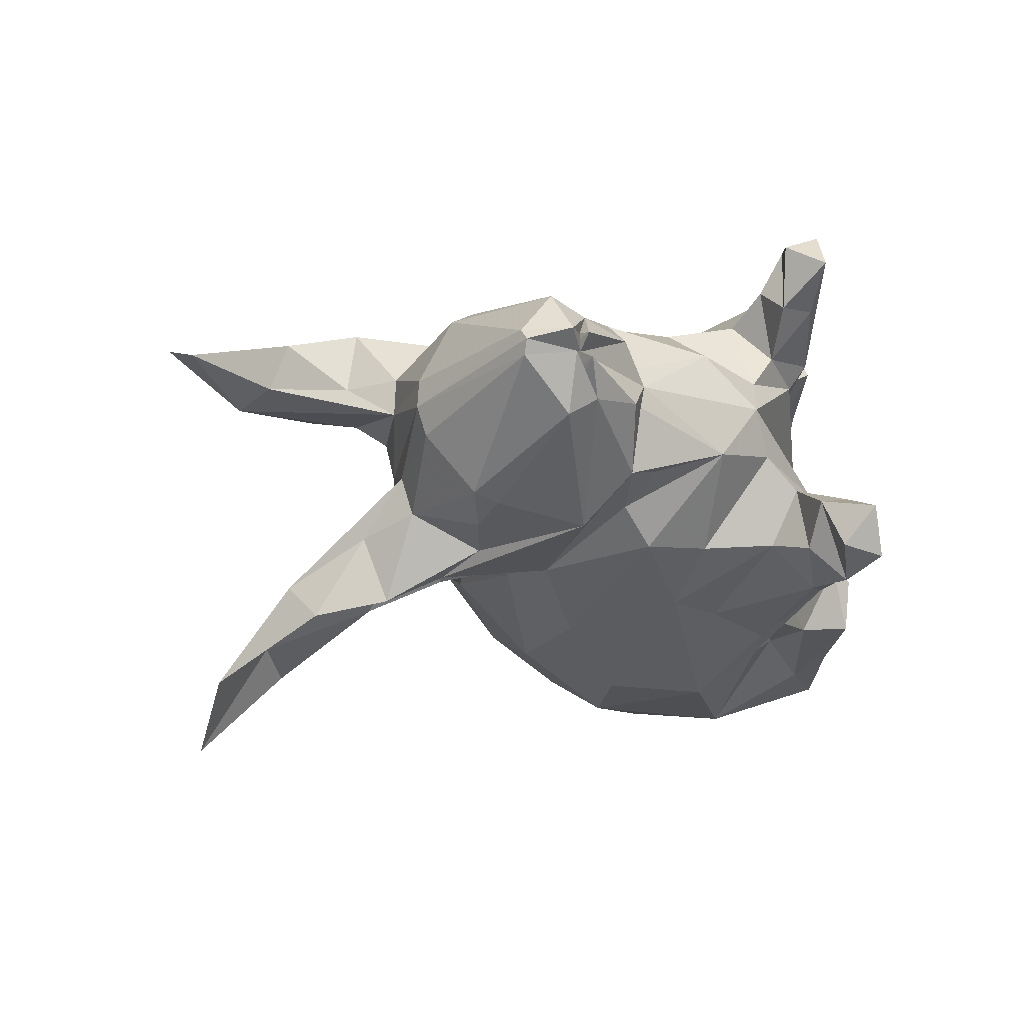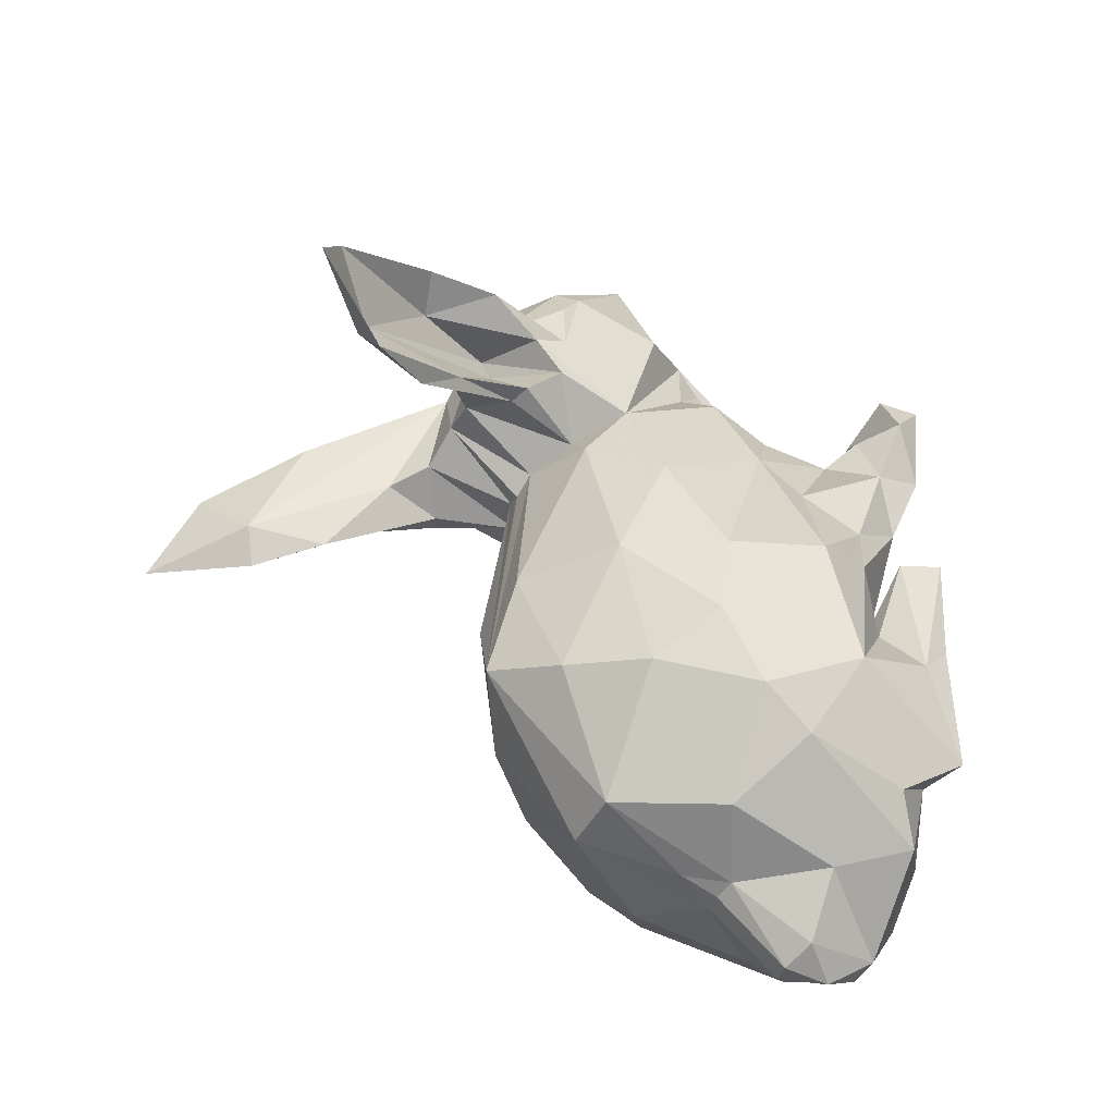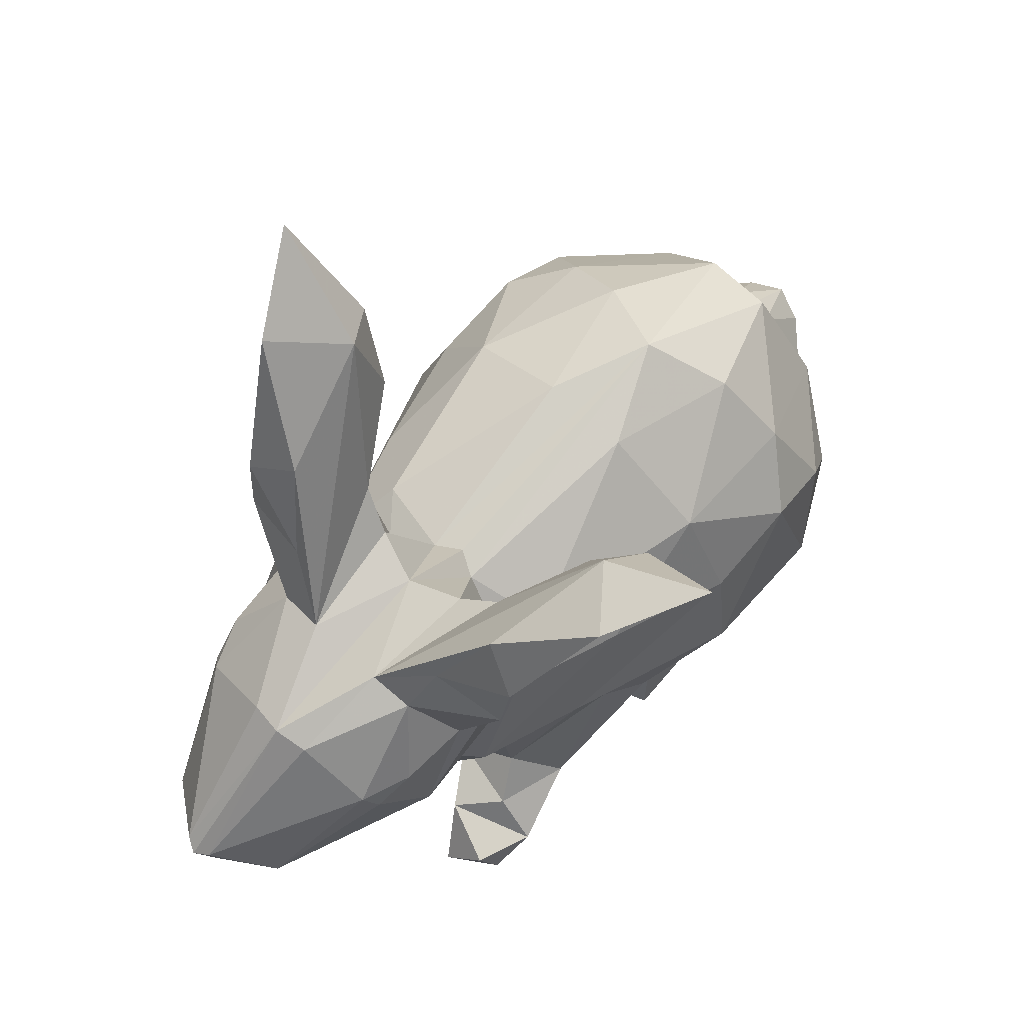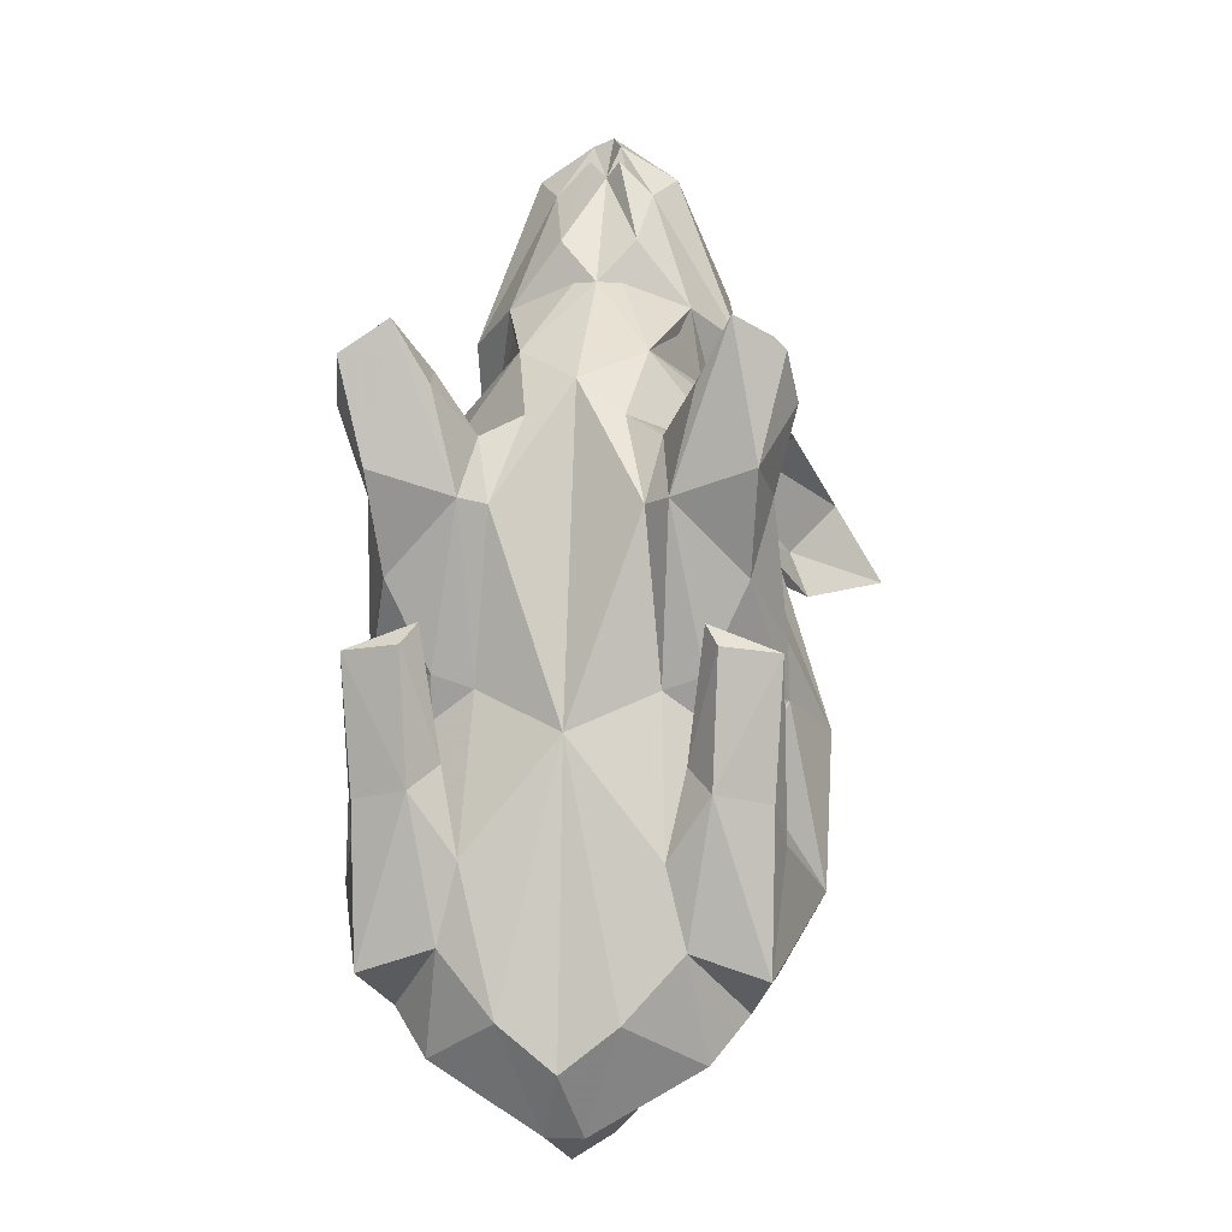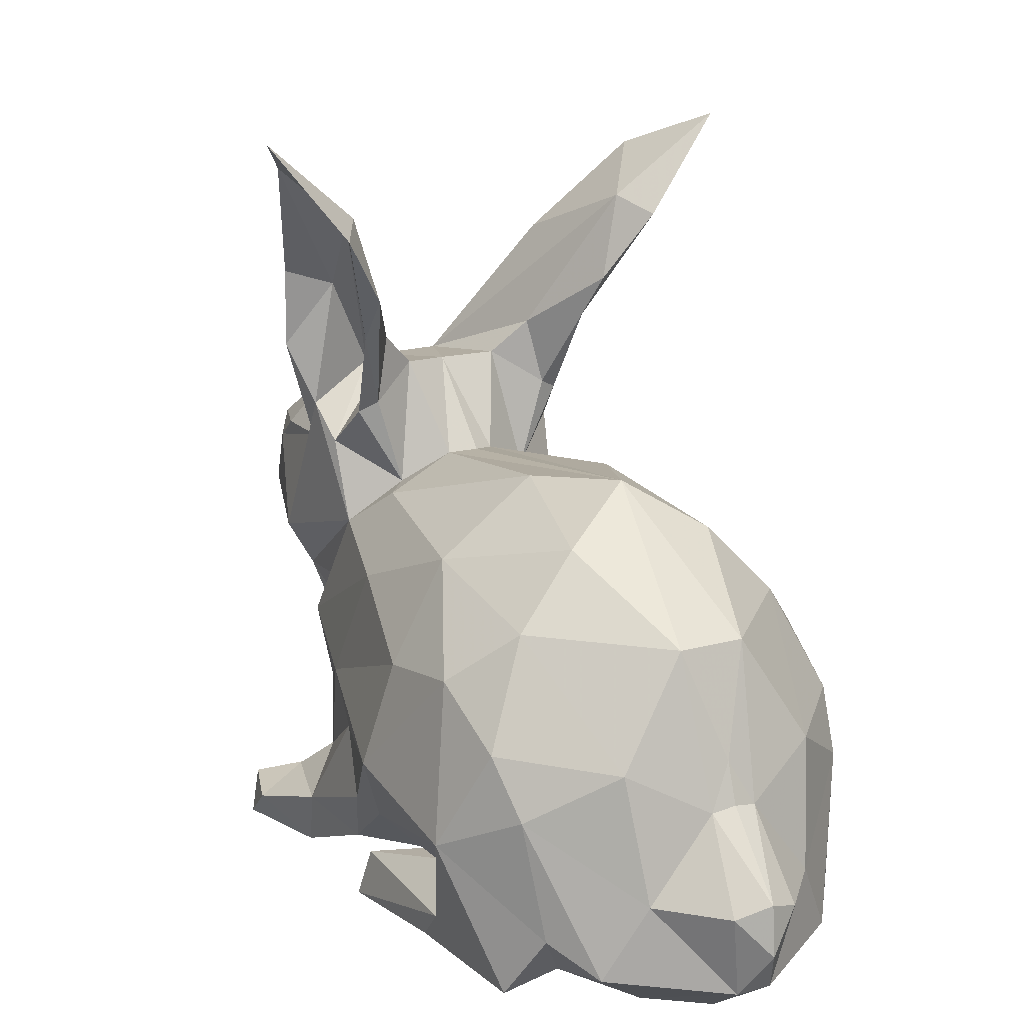
<metadata>
{"format":"obj","ext":"obj","renderer":"f3d","projection":"perspective","resolution":1024,"background":"white","views":[{"elev":68.7,"azim":-97.4,"up":"+Z"},{"elev":-46.0,"azim":-117.0,"up":"+Z"},{"elev":73.4,"azim":42.2,"up":"+Y"},{"elev":2.2,"azim":7.4,"up":"+Z"},{"elev":15.9,"azim":149.8,"up":"+Y"}]}
</metadata>
<code>
o  vecgcs.0
v 0 0.1353 -1.354
v 0 0.3052 -1.341
v -0.1148 0.2645 -1.299
v 0.1148 0.2645 -1.299
v -0.06184 -0.01928 -1.252
v 0.06184 -0.01928 -1.252
v 0 0.561 -1.128
v -0.08011 0.5469 -1.118
v 0.08011 0.5469 -1.118
v -0.2986 0.2724 -1.106
v 0.2986 0.2724 -1.106
v 0 0.6954 -1.084
v -0.4294 0.02322 -1.034
v 0.4294 0.02322 -1.034
v 0 -0.1634 -1.034
v -0.3458 0.6894 -1.023
v 0.3458 0.6894 -1.023
v -0.115 1.047 -0.9778
v 0.115 1.047 -0.9778
v -0.5468 0.1258 -0.893
v 0.5468 0.1258 -0.893
v -0.1865 -0.1583 -0.8854
v 0.1865 -0.1583 -0.8854
v -0.604 0.5206 -0.8377
v 0.604 0.5206 -0.8377
v -0.6235 -0.08612 -0.7594
v 0.6235 -0.08612 -0.7594
v -0.6442 0.713 -0.718
v 0.6442 0.713 -0.718
v -0.3744 -0.09616 -0.6776
v 0.3744 -0.09616 -0.6776
v -0.4818 1.057 -0.6206
v 0.4818 1.057 -0.6206
v -0.2619 1.289 -0.5679
v 0.2619 1.289 -0.5679
v -0.7582 0.3768 -0.5569
v 0.7582 0.3768 -0.5569
v -0.6706 0.8857 -0.4604
v 0.6706 0.8857 -0.4604
v 0 1.455 -0.4467
v -0.3092 -0.09044 -0.4162
v 0.3092 -0.09044 -0.4162
v -0.6582 0.03336 -0.3696
v 0.6582 0.03336 -0.3696
v -0.6309 -0.08735 -0.2393
v 0.6309 -0.08735 -0.2393
v -0.4521 -0.1381 -0.2052
v 0.4521 -0.1381 -0.2052
v -0.5511 0.1434 -0.1785
v 0.5511 0.1434 -0.1785
v -0.3682 -0.03907 -0.1358
v 0.3682 -0.03907 -0.1358
v -0.4915 1.178 -0.1277
v 0.4915 1.178 -0.1277
v -0.677 0.8416 -0.1223
v 0.677 0.8416 -0.1223
v -0.1509 1.415 -0.1165
v 0.1509 1.415 -0.1165
v -0.4888 0.1362 -0.08533
v 0.4888 0.1362 -0.08533
v -0.7669 0.4919 -0.06847
v 0.7669 0.4919 -0.06847
v 0 -0.04238 -0.03774
v -0.4182 0.07568 -0.01709
v 0.4182 0.07568 -0.01709
v -0.6521 0.2457 0.04157
v 0.6521 0.2457 0.04157
v -0.283 0.05008 0.08247
v 0.283 0.05008 0.08247
v -0.4128 0.03625 0.1265
v 0.4128 0.03625 0.1265
v -0.6267 0.05713 0.1627
v 0.6267 0.05713 0.1627
v -0.657 -0.1068 0.2038
v 0.657 -0.1068 0.2038
v -0.6459 0.2419 0.2245
v 0.6459 0.2419 0.2245
v -0.4688 -0.1505 0.2266
v 0.4688 -0.1505 0.2266
v -0.4248 -0.086 0.2895
v 0.4248 -0.086 0.2895
v -0.6001 2.176 0.2975
v 0.6001 2.176 0.2975
v -0.5467 1.01 0.3144
v 0.5467 1.01 0.3144
v -0.8686 2.51 0.3432
v 0.8686 2.51 0.3432
v -0.4472 1.947 0.3821
v 0.4472 1.947 0.3821
v -0.5873 0.4395 0.3972
v 0.5873 0.4395 0.3972
v -0.5506 0.008413 0.4159
v 0.5506 0.008413 0.4159
v -0.5233 2.233 0.4203
v 0.5233 2.233 0.4203
v -0.5294 2.209 0.4665
v 0.5294 2.209 0.4665
v -0.3524 1.236 0.4932
v 0.3524 1.236 0.4932
v -0.4388 1.794 0.5117
v 0.4388 1.794 0.5117
v 0 1.347 0.5133
v -0.5677 0.6047 0.5373
v 0.5677 0.6047 0.5373
v -0.08457 1.334 0.5627
v 0.08457 1.334 0.5627
v -0.2466 1.238 0.6202
v 0.2466 1.238 0.6202
v -0.3373 1.537 0.6211
v 0.3373 1.537 0.6211
v -0.2349 0.02072 0.6369
v 0.2349 0.02072 0.6369
v -0.695 2.387 0.6394
v 0.695 2.387 0.6394
v -0.4019 1.505 0.6461
v 0.4019 1.505 0.6461
v -0.2872 1.761 0.6474
v 0.2872 1.761 0.6474
v -0.3152 -0.05544 0.6565
v 0.3152 -0.05544 0.6565
v -0.6139 0.08054 0.6594
v 0.6139 0.08054 0.6594
v -0.4243 1.096 0.6958
v 0.4243 1.096 0.6958
v -0.1693 1.651 0.7005
v 0.1693 1.651 0.7005
v -0.5826 -0.1183 0.7412
v 0.5826 -0.1183 0.7412
v 0 1.636 0.7642
v -0.4363 1.377 0.7723
v 0.4363 1.377 0.7723
v -0.4651 0.2273 0.777
v 0.4651 0.2273 0.777
v -0.4517 0.4903 0.7979
v 0.4517 0.4903 0.7979
v -0.4171 2.077 0.8226
v 0.4171 2.077 0.8226
v -0.4046 1.936 0.831
v 0.4046 1.936 0.831
v -0.2804 0.1083 0.8419
v 0.2804 0.1083 0.8419
v -0.2251 1.583 0.8495
v 0.2251 1.583 0.8495
v -0.464 1.499 0.8687
v 0.464 1.499 0.8687
v -0.5608 1.983 0.8906
v 0.5608 1.983 0.8906
v -0.539 0.1157 0.9077
v 0.539 0.1157 0.9077
v -0.2381 1.624 0.9077
v 0.2381 1.624 0.9077
v -0.4552 0.7131 0.9086
v 0.4552 0.7131 0.9086
v -0.1543 0.208 0.9096
v 0.1543 0.208 0.9096
v -0.5492 1.714 0.9228
v 0.5492 1.714 0.9228
v -0.69 0.00491 0.9317
v 0.69 0.00491 0.9317
v -0.3089 1.772 0.9627
v 0.3089 1.772 0.9627
v -0.4186 1.352 0.9874
v 0.4186 1.352 0.9874
v -0.3945 -0.04814 0.9897
v 0.3945 -0.04814 0.9897
v 0 0.2361 1.023
v -0.3301 0.7909 1.026
v 0.3301 0.7909 1.026
v -0.4058 0.06195 1.036
v 0.4058 0.06195 1.036
v -0.2742 1.581 1.07
v 0.2742 1.581 1.07
v -0.1304 1.604 1.077
v 0.1304 1.604 1.077
v -0.6635 -0.1102 1.079
v 0.6635 -0.1102 1.079
v -0.2033 0.4075 1.115
v 0.2033 0.4075 1.115
v -0.6179 0.02679 1.125
v 0.6179 0.02679 1.125
v -0.4406 0.9669 1.175
v 0.4406 0.9669 1.175
v -0.2655 0.6733 1.181
v 0.2655 0.6733 1.181
v -0.5023 -0.1013 1.185
v 0.5023 -0.1013 1.185
v -0.4024 1.35 1.214
v 0.4024 1.35 1.214
v -0.297 0.7714 1.273
v 0.297 0.7714 1.273
v -0.3785 1.271 1.343
v 0.3785 1.271 1.343
v -0.07805 0.7119 1.353
v 0.07805 0.7119 1.353
v 0 0.6876 1.354
v -0.3392 1.352 1.377
v 0.3392 1.352 1.377
v -0.1082 1.499 1.398
v 0.1082 1.499 1.398
v 0 1.518 1.414
v -0.1238 0.7445 1.493
v 0.1238 0.7445 1.493
v -0.159 0.8926 1.654
v 0.159 0.8926 1.654
v -0.07318 0.9258 1.711
v 0.07318 0.9258 1.711
v -0.229 1.005 1.715
v 0.229 1.005 1.715
v -0.04821 0.9291 1.717
v 0.04821 0.9291 1.717
v 0 0.9329 1.718
v -0.04758 0.8976 1.767
v 0.04758 0.8976 1.767
v -0.04516 0.9545 1.823
v 0.04516 0.9545 1.823
v -0.0471 1.137 1.845
v 0.0471 1.137 1.845
v 0 1.122 1.875
f 50 67 37
f 60 67 50
f 60 71 67
f 65 71 60
f 69 71 65
f 69 120 71
f 112 120 69
f 112 141 120
f 112 155 141
f 112 166 155
f 63 166 112
f 111 166 63
f 154 166 111
f 154 177 166
f 134 177 154
f 152 177 134
f 167 177 152
f 167 183 177
f 167 189 183
f 123 189 167
f 181 189 123
f 181 203 189
f 181 207 203
f 191 207 181
f 196 207 191
f 196 216 207
f 198 216 196
f 200 216 198
f 200 218 216
f 217 218 200
f 215 218 217
f 211 218 215
f 214 218 211
f 209 214 211
f 205 214 209
f 203 214 205
f 205 212 203
f 209 212 205
f 211 212 209
f 201 212 211
f 201 211 195
f 195 211 202
f 211 213 202
f 210 213 211
f 206 213 210
f 204 213 206
f 206 215 204
f 210 215 206
f 204 215 208
f 204 208 182
f 182 208 192
f 192 208 197
f 208 217 197
f 197 217 199
f 197 199 172
f 172 199 174
f 199 200 174
f 174 200 129
f 129 200 173
f 129 173 125
f 125 173 117
f 117 173 94
f 94 173 136
f 136 173 160
f 160 173 171
f 173 198 171
f 160 171 156
f 156 171 162
f 171 187 162
f 171 196 187
f 187 191 162
f 156 162 144
f 162 181 144
f 138 156 144
f 146 156 138
f 113 146 138
f 136 146 113
f 113 138 96
f 138 150 96
f 96 150 142
f 142 150 130
f 130 150 144
f 130 144 123
f 107 130 123
f 115 130 107
f 109 115 107
f 100 115 109
f 100 142 115
f 100 109 88
f 109 117 88
f 82 100 88
f 96 100 82
f 86 96 82
f 82 94 86
f 94 113 86
f 88 94 82
f 107 125 109
f 105 125 107
f 105 107 98
f 57 105 98
f 40 105 57
f 102 105 40
f 102 129 105
f 106 129 102
f 126 129 106
f 108 126 106
f 110 126 108
f 118 126 110
f 118 174 126
f 95 174 118
f 137 174 95
f 161 174 137
f 147 161 137
f 157 161 147
f 157 172 161
f 163 172 157
f 163 188 172
f 163 192 188
f 145 163 157
f 145 182 163
f 124 182 145
f 124 190 182
f 168 190 124
f 184 190 168
f 178 190 184
f 178 194 190
f 178 195 194
f 166 195 178
f 194 202 190
f 202 204 190
f 178 184 168
f 153 178 168
f 135 178 153
f 155 178 135
f 133 155 135
f 133 135 104
f 91 133 104
f 122 133 91
f 122 149 133
f 122 159 149
f 128 159 122
f 128 176 159
f 128 186 176
f 120 186 128
f 165 186 120
f 170 186 165
f 180 186 170
f 159 180 170
f 141 170 165
f 149 170 141
f 120 128 93
f 176 186 180
f 176 180 159
f 93 128 122
f 93 122 77
f 67 93 77
f 67 77 62
f 77 91 62
f 159 170 149
f 133 149 141
f 77 122 91
f 91 104 62
f 62 104 56
f 56 104 85
f 104 153 85
f 85 153 124
f 85 124 99
f 99 124 108
f 124 131 108
f 108 131 116
f 131 143 116
f 131 151 143
f 145 151 131
f 139 151 145
f 97 151 139
f 97 139 114
f 139 147 114
f 97 114 87
f 87 114 95
f 87 95 83
f 83 95 89
f 89 101 83
f 89 110 101
f 110 116 101
f 83 101 97
f 101 143 97
f 83 97 87
f 143 151 97
f 116 143 101
f 85 99 54
f 54 99 58
f 99 106 58
f 58 106 40
f 35 58 40
f 35 40 19
f 19 40 18
f 18 40 34
f 18 34 32
f 34 53 32
f 34 57 53
f 32 53 38
f 53 55 38
f 53 84 55
f 53 98 84
f 98 123 84
f 123 152 84
f 84 152 103
f 84 103 55
f 55 103 61
f 61 103 90
f 103 132 90
f 103 134 132
f 90 132 121
f 132 148 121
f 140 148 132
f 140 169 148
f 164 169 140
f 164 185 169
f 119 185 164
f 127 185 119
f 175 185 127
f 179 185 175
f 158 179 175
f 169 179 158
f 158 175 127
f 121 158 127
f 121 127 92
f 76 121 92
f 76 92 66
f 66 92 70
f 92 119 70
f 70 119 68
f 68 119 111
f 119 140 111
f 64 70 68
f 59 70 64
f 64 72 59
f 64 80 72
f 51 80 64
f 78 80 51
f 74 80 78
f 74 78 47
f 45 74 47
f 43 74 45
f 72 74 43
f 49 72 43
f 36 49 43
f 36 66 49
f 61 66 36
f 38 61 36
f 28 38 36
f 28 36 24
f 24 36 20
f 20 36 26
f 26 30 20
f 26 47 30
f 30 47 41
f 47 51 41
f 30 41 22
f 41 63 22
f 41 68 63
f 22 63 15
f 15 63 23
f 23 63 42
f 63 69 42
f 23 42 31
f 42 48 31
f 42 52 48
f 42 65 52
f 65 81 52
f 73 81 65
f 75 81 73
f 79 81 75
f 48 79 75
f 48 75 46
f 46 75 44
f 27 46 44
f 27 44 37
f 27 37 21
f 21 37 25
f 25 37 29
f 37 39 29
f 37 62 39
f 29 39 33
f 39 54 33
f 39 56 54
f 33 54 35
f 29 33 17
f 17 33 19
f 17 19 9
f 9 19 12
f 9 12 7
f 7 12 8
f 12 18 8
f 8 18 16
f 8 16 10
f 16 24 10
f 10 24 13
f 10 13 5
f 13 22 5
f 3 10 5
f 3 5 1
f 5 6 1
f 5 15 6
f 1 6 4
f 6 11 4
f 6 14 11
f 6 23 14
f 14 25 11
f 11 25 17
f 4 11 9
f 4 9 2
f 1 4 2
f 2 3 1
f 2 8 3
f 8 10 3
f 7 8 2
f 2 9 7
f 11 17 9
f 25 29 17
f 21 25 14
f 14 31 21
f 21 31 27
f 27 48 46
f 44 75 73
f 44 73 50
f 52 81 79
f 52 79 48
f 31 48 27
f 23 31 14
f 15 23 6
f 5 22 15
f 13 30 22
f 20 30 13
f 13 24 20
f 16 28 24
f 16 32 28
f 49 66 59
f 36 43 26
f 43 45 26
f 45 47 26
f 47 78 51
f 51 64 41
f 72 80 74
f 59 72 49
f 64 68 41
f 66 70 59
f 61 76 66
f 92 127 119
f 169 185 179
f 119 164 140
f 148 169 158
f 132 154 140
f 148 158 121
f 90 121 76
f 61 90 76
f 55 61 38
f 32 38 28
f 18 32 16
f 12 19 18
f 33 35 19
f 54 58 35
f 56 85 54
f 39 62 56
f 135 153 104
f 153 168 124
f 124 145 131
f 145 157 139
f 139 157 147
f 114 147 137
f 114 137 95
f 95 118 89
f 89 118 110
f 108 116 110
f 99 108 106
f 40 106 102
f 40 57 34
f 57 98 53
f 107 123 98
f 115 142 130
f 96 142 100
f 86 113 96
f 144 150 138
f 146 160 156
f 136 160 146
f 94 136 113
f 88 117 94
f 109 125 117
f 105 129 125
f 126 174 129
f 172 174 161
f 188 197 172
f 192 197 188
f 182 192 163
f 190 204 182
f 202 213 204
f 195 202 194
f 193 201 195
f 189 201 193
f 189 193 177
f 193 195 177
f 203 212 201
f 211 215 210
f 215 217 208
f 199 217 200
f 216 218 214
f 173 200 198
f 171 198 196
f 207 216 214
f 187 196 191
f 162 191 181
f 207 214 203
f 189 203 201
f 144 181 123
f 183 189 177
f 123 167 152
f 103 152 134
f 134 154 132
f 177 195 166
f 140 154 111
f 68 111 63
f 166 178 155
f 141 155 133
f 141 165 120
f 63 112 69
f 71 120 93
f 42 69 65
f 60 73 65
f 71 93 67
f 50 73 60
f 37 67 62
f 44 50 37
o  vecgcs.1
v 0.04941 0.9889 1.622
v 0.07318 0.9258 1.711
v 0.04821 0.9291 1.717
v 0 0.9329 1.718
f 220 222 221
f 219 222 220
f 221 222 219
f 220 221 219
o  vecgcs.2
v -0.04941 0.9889 1.622
v -0.07318 0.9258 1.711
v -0.04821 0.9291 1.717
v 0 0.9329 1.718
f 225 226 224
f 224 226 223
f 223 226 225
f 223 225 224

</code>
